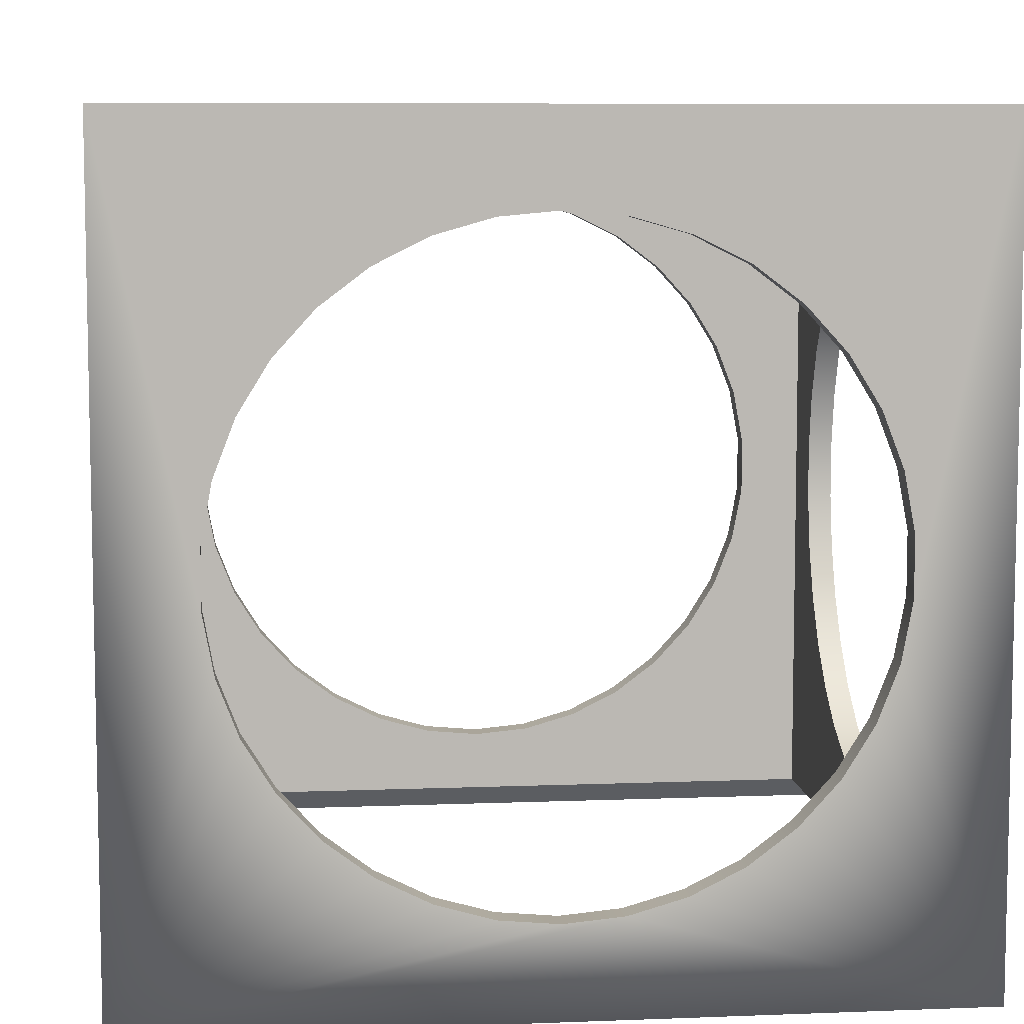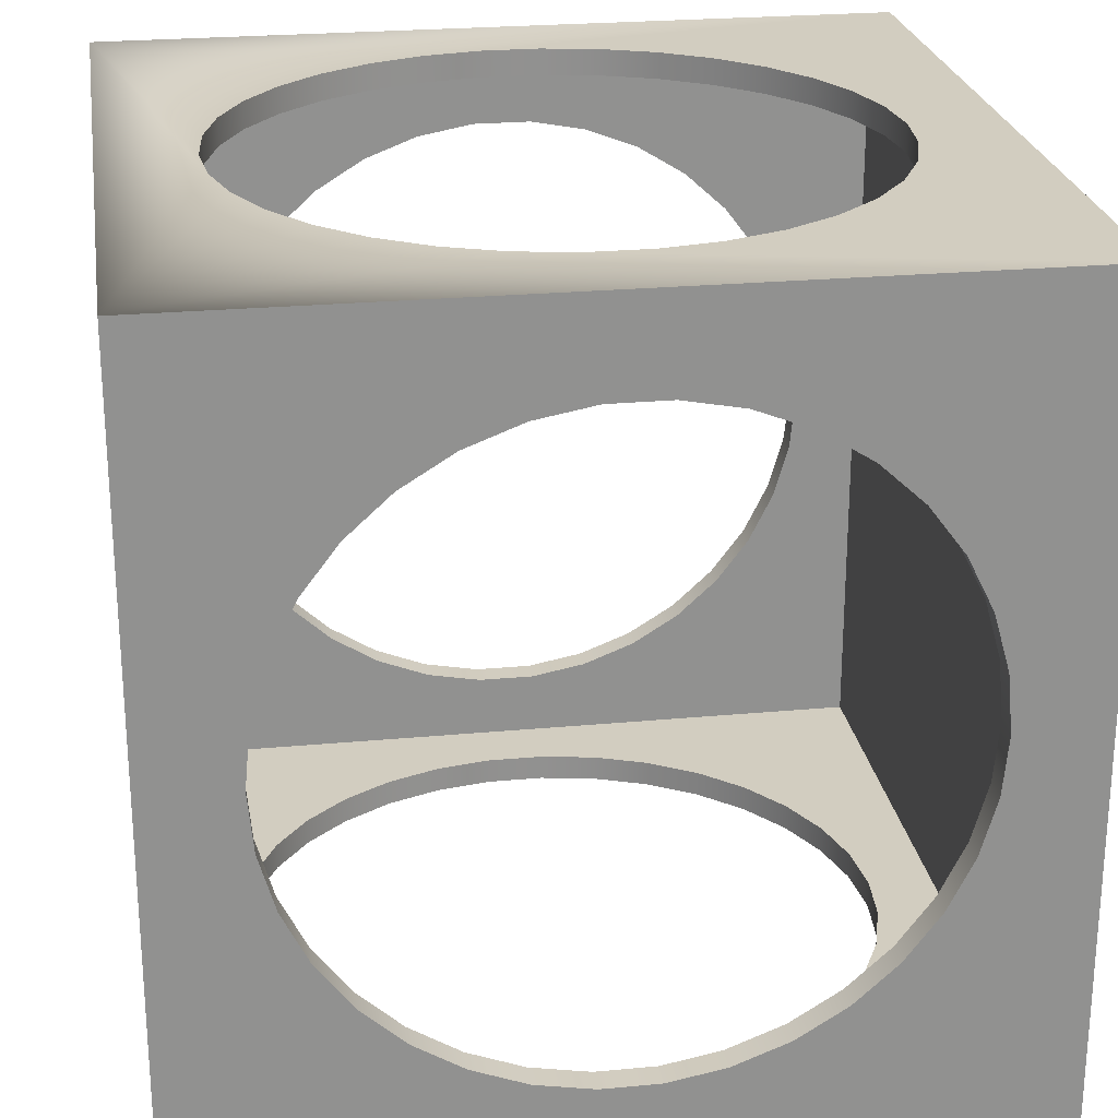
<metadata>
{"format":"obj","ext":"obj","renderer":"f3d","projection":"perspective","resolution":1024,"background":"white","views":[{"elev":7.7,"azim":173.7,"up":"+Z"},{"elev":24.4,"azim":-98.8,"up":"+Y"}]}
</metadata>
<code>
o MeshFootstool_2_0_GeomSubset_0
v -0.2725 0.2724 0.1251
v -0.2725 -0.2726 0.1249
v -0.2725 -7.3e-05 0.06431
v -0.2725 0.03884 0.06071
v -0.2725 0.07644 0.05003
v -0.2725 0.1114 0.03262
v -0.2725 0.1426 0.009079
v -0.2725 0.169 -0.0198
v -0.2725 0.1896 -0.05302
v -0.2725 0.2037 -0.08946
v -0.2725 0.2109 -0.1279
v -0.2725 0.2109 -0.167
v -0.2725 0.2726 -0.4199
v -0.2725 0.2037 -0.2054
v -0.2725 0.1896 -0.2418
v -0.2725 0.1691 -0.2751
v -0.2725 0.1427 -0.304
v -0.2725 0.1116 -0.3275
v -0.2725 0.07658 -0.345
v -0.2725 0.03899 -0.3557
v -0.2725 7.3e-05 -0.3593
v -0.2725 -0.03884 -0.3557
v -0.2725 -0.2724 -0.4201
v -0.2725 -0.07644 -0.345
v -0.2725 -0.1114 -0.3276
v -0.2725 -0.1426 -0.3041
v -0.2725 -0.169 -0.2752
v -0.2725 -0.1896 -0.242
v -0.2725 -0.2037 -0.2055
v -0.2725 -0.2109 -0.1671
v -0.2725 -0.2109 -0.128
v -0.2725 -0.2037 -0.0896
v -0.2725 -0.1896 -0.05315
v -0.2725 -0.1691 -0.01991
v -0.2725 -0.1427 0.00898
v -0.2725 -0.1116 0.03254
v -0.2725 -0.07658 0.04998
v -0.2725 -0.03899 0.06069
v 0 -0.2724 -0.3594
v 0.2725 -0.2724 -0.4201
v -0.03892 -0.2725 -0.3558
v -0.07651 -0.2725 -0.3451
v -0.1115 -0.2725 -0.3277
v -0.1427 -0.2725 -0.3041
v -0.169 -0.2725 -0.2752
v -0.1896 -0.2725 -0.242
v -0.2037 -0.2725 -0.2055
v -0.2109 -0.2725 -0.1671
v -0.2109 -0.2725 -0.128
v -0.2037 -0.2725 -0.08962
v -0.1896 -0.2726 -0.05318
v -0.169 -0.2726 -0.01995
v -0.1427 -0.2726 0.008935
v -0.1115 -0.2726 0.03249
v -0.07651 -0.2726 0.04991
v -0.03892 -0.2726 0.0606
v 0.2725 -0.2726 0.1249
v 0 -0.2726 0.06421
v 0.03892 -0.2726 0.0606
v 0.07651 -0.2726 0.04991
v 0.1115 -0.2726 0.03249
v 0.1427 -0.2726 0.008935
v 0.169 -0.2726 -0.01995
v 0.1896 -0.2726 -0.05318
v 0.2037 -0.2725 -0.08962
v 0.2109 -0.2725 -0.128
v 0.2109 -0.2725 -0.1671
v 0.2037 -0.2725 -0.2055
v 0.1896 -0.2725 -0.242
v 0.169 -0.2725 -0.2752
v 0.1427 -0.2725 -0.3041
v 0.1115 -0.2725 -0.3276
v 0.07651 -0.2725 -0.3451
v 0.03892 -0.2725 -0.3558
v 0.2725 0.2724 0.1251
v 0.2725 0.2726 -0.4199
v 0.2037 0.2725 -0.2054
v 0.1896 0.2726 -0.2418
v 0.169 0.2726 -0.275
v 0.1427 0.2726 -0.3039
v 0.1115 0.2726 -0.3275
v 0.07651 0.2726 -0.3449
v 0.03892 0.2726 -0.3556
v 0 0.2726 -0.3592
v 0.2109 0.2725 -0.1669
v 0.2109 0.2725 -0.1279
v 0.2037 0.2725 -0.08943
v 0.1896 0.2725 -0.05299
v 0.169 0.2725 -0.01976
v 0.1427 0.2725 0.009124
v 0.1115 0.2725 0.03268
v 0.07651 0.2725 0.0501
v 0.03892 0.2725 0.06079
v 0 0.2724 0.0644
v -0.03892 0.2725 0.06079
v -0.07651 0.2725 0.0501
v -0.1115 0.2725 0.03268
v -0.1427 0.2725 0.009124
v -0.169 0.2725 -0.01976
v -0.1896 0.2725 -0.05299
v -0.2037 0.2725 -0.08943
v -0.2109 0.2725 -0.1279
v -0.2109 0.2725 -0.1669
v -0.2037 0.2725 -0.2054
v -0.1896 0.2726 -0.2418
v -0.169 0.2726 -0.275
v -0.1427 0.2726 -0.3039
v -0.1115 0.2726 -0.3275
v -0.07651 0.2726 -0.3449
v -0.03892 0.2726 -0.3556
v 0.2725 -0.2037 -0.2055
v 0.2725 -0.1896 -0.242
v 0.2725 -0.169 -0.2752
v 0.2725 -0.1426 -0.3041
v 0.2725 -0.1114 -0.3276
v 0.2725 -0.07644 -0.345
v 0.2725 -0.03884 -0.3557
v 0.2725 -0.2109 -0.1671
v 0.2725 7.3e-05 -0.3593
v 0.2725 -0.2109 -0.128
v 0.2725 -0.2037 -0.0896
v 0.2725 -0.1896 -0.05315
v 0.2725 -0.1691 -0.01991
v 0.2725 -0.1427 0.00898
v 0.2725 -0.1116 0.03254
v 0.2725 -0.07658 0.04998
v 0.2725 -0.03899 0.06069
v 0.2725 0.03899 -0.3557
v 0.2725 0.07658 -0.345
v 0.2725 0.1116 -0.3275
v 0.2725 0.1427 -0.304
v 0.2725 0.1691 -0.2751
v 0.2725 0.1896 -0.2418
v 0.2725 0.2037 -0.2054
v 0.2725 0.2109 -0.167
v 0.2725 0.2109 -0.1279
v 0.2725 -7.3e-05 0.06431
v 0.2725 0.03884 0.06071
v 0.2725 0.07644 0.05003
v 0.2725 0.1114 0.03262
v 0.2725 0.1426 0.009079
v 0.2725 0.169 -0.0198
v 0.2725 0.1896 -0.05302
v 0.2725 0.2037 -0.08946
v -0.2548 -0.2547 -0.4024
v -0.2548 -0.2549 0.1072
v -0.2548 -0.2109 -0.1671
v -0.2548 -0.2037 -0.2055
v -0.2548 -0.1896 -0.242
v -0.2548 -0.169 -0.2752
v -0.2548 -0.1426 -0.3041
v -0.2548 -0.1114 -0.3276
v -0.2548 -0.07644 -0.345
v -0.2548 -0.03884 -0.3557
v -0.2548 0.2549 -0.4022
v -0.2548 7.3e-05 -0.3593
v -0.2548 -0.2109 -0.128
v -0.2548 -0.2037 -0.0896
v -0.2548 -0.1896 -0.05315
v -0.2548 -0.1691 -0.01991
v -0.2548 -0.1427 0.00898
v -0.2548 -0.1116 0.03254
v -0.2548 -0.07658 0.04998
v -0.2548 -0.03899 0.06069
v -0.2548 0.2547 0.1074
v -0.2548 0.03899 -0.3557
v -0.2548 0.07658 -0.345
v -0.2548 0.1116 -0.3275
v -0.2548 0.1427 -0.304
v -0.2548 0.1691 -0.2751
v -0.2548 0.1896 -0.2418
v -0.2548 0.2037 -0.2054
v -0.2548 0.2109 -0.167
v -0.2548 0.2109 -0.1279
v -0.2548 -7.3e-05 0.06431
v -0.2548 0.03884 0.06071
v -0.2548 0.07644 0.05003
v -0.2548 0.1114 0.03262
v -0.2548 0.1426 0.009079
v -0.2548 0.169 -0.0198
v -0.2548 0.1896 -0.05302
v -0.2548 0.2037 -0.08946
v 0.2548 -0.2549 0.1072
v 0.2548 0.2547 0.1074
v 0 -0.2547 -0.3594
v 0.2548 -0.2547 -0.4024
v 0.03892 -0.2547 -0.3558
v 0.07651 -0.2547 -0.3451
v 0.1115 -0.2547 -0.3276
v 0.1427 -0.2548 -0.3041
v 0.169 -0.2548 -0.2752
v 0.1896 -0.2548 -0.242
v 0.2037 -0.2548 -0.2055
v 0.2109 -0.2548 -0.1671
v 0.2109 -0.2548 -0.128
v 0.2037 -0.2548 -0.08962
v 0.1896 -0.2548 -0.05317
v 0.169 -0.2549 -0.01994
v 0.1427 -0.2549 0.008941
v 0.1115 -0.2549 0.0325
v 0.07651 -0.2549 0.04992
v 0.03892 -0.2549 0.06061
v 0 -0.2549 0.06422
v -0.03892 -0.2549 0.06061
v -0.07651 -0.2549 0.04992
v -0.1115 -0.2549 0.03249
v -0.1427 -0.2549 0.008941
v -0.169 -0.2549 -0.01994
v -0.1896 -0.2548 -0.05317
v -0.2037 -0.2548 -0.08962
v -0.2109 -0.2548 -0.128
v -0.2109 -0.2548 -0.1671
v -0.2037 -0.2548 -0.2055
v -0.1896 -0.2548 -0.242
v -0.169 -0.2548 -0.2752
v -0.1427 -0.2548 -0.3041
v -0.1115 -0.2547 -0.3276
v -0.07651 -0.2547 -0.3451
v -0.03892 -0.2547 -0.3558
v -0.2109 0.2548 -0.1669
v -0.2037 0.2548 -0.2054
v -0.1896 0.2548 -0.2418
v -0.169 0.2549 -0.275
v -0.1427 0.2549 -0.3039
v -0.1115 0.2549 -0.3275
v -0.07651 0.2549 -0.3449
v -0.03892 0.2549 -0.3556
v 0 0.2549 -0.3592
v -0.2109 0.2548 -0.1279
v -0.2037 0.2548 -0.08944
v -0.1896 0.2548 -0.053
v -0.169 0.2548 -0.01977
v -0.1427 0.2548 0.009117
v -0.1115 0.2547 0.03267
v -0.07651 0.2547 0.05009
v -0.03892 0.2547 0.06079
v 0 0.2547 0.06439
v 0.03892 0.2547 0.06079
v 0.07651 0.2547 0.05009
v 0.1115 0.2547 0.03267
v 0.1427 0.2548 0.009118
v 0.169 0.2548 -0.01977
v 0.1896 0.2548 -0.053
v 0.2037 0.2548 -0.08944
v 0.2109 0.2548 -0.1279
v 0.2109 0.2548 -0.1669
v 0.2548 0.2549 -0.4022
v 0.2037 0.2548 -0.2054
v 0.1896 0.2548 -0.2418
v 0.169 0.2549 -0.275
v 0.1427 0.2549 -0.3039
v 0.1115 0.2549 -0.3275
v 0.07651 0.2549 -0.3449
v 0.03892 0.2549 -0.3556
v 0.2548 -7.3e-05 0.06431
v 0.2548 0.03884 0.06071
v 0.2548 0.07644 0.05003
v 0.2548 0.1114 0.03262
v 0.2548 0.1426 0.009079
v 0.2548 0.169 -0.0198
v 0.2548 0.1896 -0.05302
v 0.2548 0.2037 -0.08946
v 0.2548 0.2109 -0.1279
v 0.2548 0.2109 -0.167
v 0.2548 0.2037 -0.2054
v 0.2548 0.1896 -0.2418
v 0.2548 0.1691 -0.2751
v 0.2548 0.1427 -0.304
v 0.2548 0.1116 -0.3275
v 0.2548 0.07658 -0.345
v 0.2548 0.03899 -0.3557
v 0.2548 7.3e-05 -0.3593
v 0.2548 -0.03884 -0.3557
v 0.2548 -0.07644 -0.345
v 0.2548 -0.1114 -0.3276
v 0.2548 -0.1426 -0.3041
v 0.2548 -0.169 -0.2752
v 0.2548 -0.1896 -0.242
v 0.2548 -0.2037 -0.2055
v 0.2548 -0.2109 -0.1671
v 0.2548 -0.2109 -0.128
v 0.2548 -0.2037 -0.0896
v 0.2548 -0.1896 -0.05315
v 0.2548 -0.1691 -0.01991
v 0.2548 -0.1427 0.00898
v 0.2548 -0.1116 0.03254
v 0.2548 -0.07658 0.04998
v 0.2548 -0.03899 0.06069
v -0.2695 -0.2449 0.1489
v -0.2664 -0.2421 0.1585
v -0.2664 -0.2651 0.1585
v -0.2695 -0.2682 0.1489
v -0.2721 -0.2473 0.1244
v -0.2721 -0.2708 0.1244
v -0.2533 -0.2521 0.1701
v -0.2533 -0.2302 0.1701
v -0.2664 0.2349 0.1587
v -0.2533 0.2233 0.1702
v -0.2721 0.2399 0.1246
v -0.2695 0.2376 0.1491
v -0.2695 0.268 0.1491
v -0.2664 0.2649 0.1587
v -0.2721 0.2706 0.1246
v -0.2533 0.2518 0.1702
v -0.2424 0.2706 0.1246
v -0.2401 0.268 0.1491
v -0.2373 0.2649 0.1587
v -0.2257 0.2518 0.1702
v 0.2265 0.2649 0.1587
v 0.2153 0.2518 0.1702
v 0.2292 0.268 0.1491
v 0.2314 0.2706 0.1246
v 0.2693 0.2706 0.1246
v 0.2667 0.268 0.1491
v 0.2636 0.2649 0.1587
v 0.2506 0.2518 0.1702
v 0.2693 0.2399 0.1246
v 0.2667 0.2376 0.1491
v 0.2636 0.2349 0.1587
v 0.2506 0.2233 0.1702
v 0.2667 -0.2449 0.1489
v 0.2636 -0.2421 0.1585
v 0.2667 -0.2682 0.1489
v 0.2636 -0.2651 0.1585
v 0.2506 -0.2302 0.1701
v 0.2506 -0.2521 0.1701
v 0.2693 -0.2708 0.1244
v 0.2693 -0.2473 0.1244
v 0.2314 -0.2708 0.1244
v 0.2292 -0.2682 0.1489
v 0.2265 -0.2651 0.1585
v 0.2153 -0.2521 0.1701
v -0.2373 -0.2651 0.1585
v -0.2257 -0.2521 0.1701
v -0.2401 -0.2682 0.1489
v -0.2424 -0.2708 0.1244
v 0.1935 -0.2267 0.1778
v 0.2252 -0.2267 0.1778
v 0.1788 -0.1803 0.1836
v 0.1536 -0.1803 0.1836
v -0.2031 -0.2267 0.1778
v -0.1618 -0.1803 0.1836
v -0.2279 -0.2267 0.1778
v -0.1816 -0.1803 0.1836
v -0.2279 -0.207 0.1778
v -0.1816 -0.1646 0.1836
v 0.1536 -0.1646 0.1836
v 0.1788 -0.1646 0.1836
v -0.1618 -0.1646 0.1836
v 0.2252 -0.207 0.1778
v -0.2279 0.2008 0.1779
v -0.1816 0.1596 0.1837
v -0.2279 0.2264 0.1779
v -0.1816 0.1801 0.1837
v -0.1618 0.1596 0.1837
v -0.1618 0.1801 0.1837
v -0.2031 0.2264 0.1779
v 0.1935 0.2264 0.1779
v 0.1536 0.1801 0.1837
v 0.1536 0.1596 0.1837
v 0.2252 0.2264 0.1779
v 0.2252 0.2008 0.1779
v 0.1788 0.1801 0.1837
v 0.1788 0.1596 0.1837
f 1 3 2
f 3 1 4
f 4 1 5
f 5 1 6
f 6 1 7
f 7 1 8
f 8 1 9
f 9 1 10
f 10 1 11
f 11 1 12
f 13 12 1
f 13 14 12
f 13 15 14
f 13 16 15
f 13 17 16
f 13 18 17
f 13 19 18
f 13 20 19
f 20 13 21
f 13 22 21
f 23 22 13
f 22 23 24
f 24 23 25
f 25 23 26
f 26 23 27
f 27 23 28
f 28 23 29
f 29 23 30
f 30 23 31
f 23 32 31
f 2 32 23
f 32 2 33
f 33 2 34
f 34 2 35
f 35 2 36
f 36 2 37
f 37 2 38
f 38 2 3
f 39 23 40
f 23 39 41
f 23 41 42
f 23 42 43
f 23 43 44
f 23 44 45
f 23 45 46
f 23 46 47
f 23 47 2
f 2 47 48
f 2 48 49
f 2 49 50
f 2 50 51
f 2 51 52
f 2 52 53
f 2 53 54
f 2 54 55
f 2 55 56
f 2 56 57
f 57 56 58
f 59 57 58
f 60 57 59
f 61 57 60
f 62 57 61
f 63 57 62
f 64 57 63
f 65 57 64
f 66 57 65
f 67 57 66
f 68 57 67
f 68 40 57
f 69 40 68
f 70 40 69
f 71 40 70
f 72 40 71
f 73 40 72
f 74 40 73
f 40 74 39
f 57 1 2
f 57 75 1
f 76 77 75
f 77 76 78
f 78 76 79
f 79 76 80
f 80 76 81
f 81 76 82
f 82 76 83
f 83 76 84
f 75 77 85
f 75 85 86
f 75 86 87
f 75 87 88
f 75 88 89
f 75 89 90
f 75 90 91
f 75 91 92
f 75 92 93
f 75 93 94
f 75 94 1
f 95 1 94
f 96 1 95
f 97 1 96
f 98 1 97
f 99 1 98
f 100 1 99
f 101 1 100
f 102 1 101
f 103 1 102
f 104 1 103
f 104 13 1
f 105 13 104
f 106 13 105
f 107 13 106
f 108 13 107
f 109 13 108
f 110 13 109
f 13 110 76
f 76 110 84
f 40 111 57
f 111 40 112
f 112 40 113
f 113 40 114
f 114 40 115
f 115 40 116
f 116 40 117
f 117 40 76
f 57 111 118
f 117 76 119
f 120 57 118
f 121 57 120
f 122 57 121
f 123 57 122
f 124 57 123
f 125 57 124
f 126 57 125
f 127 57 126
f 57 127 75
f 76 128 119
f 128 76 129
f 129 76 130
f 130 76 131
f 131 76 132
f 132 76 133
f 133 76 134
f 134 76 135
f 135 76 136
f 75 136 76
f 137 75 127
f 75 137 138
f 75 138 139
f 75 139 140
f 75 140 141
f 75 141 142
f 75 142 143
f 75 143 144
f 75 144 136
f 145 147 146
f 147 145 148
f 148 145 149
f 149 145 150
f 150 145 151
f 151 145 152
f 152 145 153
f 153 145 154
f 154 145 155
f 154 155 156
f 157 146 147
f 158 146 157
f 159 146 158
f 160 146 159
f 161 146 160
f 162 146 161
f 163 146 162
f 164 146 163
f 146 164 165
f 155 166 156
f 166 155 167
f 167 155 168
f 168 155 169
f 169 155 170
f 170 155 171
f 171 155 172
f 172 155 173
f 173 155 174
f 165 174 155
f 175 165 164
f 165 175 176
f 165 176 177
f 165 177 178
f 165 178 179
f 165 179 180
f 165 180 181
f 165 181 182
f 165 182 174
f 183 165 184
f 183 146 165
f 185 186 145
f 186 185 187
f 186 187 188
f 186 188 189
f 186 189 190
f 186 190 191
f 186 191 192
f 186 192 193
f 186 193 194
f 186 194 183
f 183 194 195
f 183 195 196
f 183 196 197
f 183 197 198
f 183 198 199
f 183 199 200
f 183 200 201
f 183 201 202
f 183 202 146
f 146 202 203
f 204 146 203
f 205 146 204
f 206 146 205
f 207 146 206
f 208 146 207
f 209 146 208
f 210 146 209
f 211 146 210
f 212 146 211
f 212 145 146
f 213 145 212
f 214 145 213
f 215 145 214
f 216 145 215
f 217 145 216
f 218 145 217
f 219 145 218
f 145 219 185
f 155 220 165
f 220 155 221
f 221 155 222
f 222 155 223
f 223 155 224
f 224 155 225
f 225 155 226
f 226 155 227
f 227 155 228
f 165 220 229
f 165 229 230
f 165 230 231
f 165 231 232
f 165 232 233
f 165 233 234
f 165 234 235
f 165 235 236
f 165 236 237
f 165 237 184
f 238 184 237
f 239 184 238
f 240 184 239
f 241 184 240
f 242 184 241
f 243 184 242
f 244 184 243
f 245 184 244
f 246 184 245
f 246 247 184
f 248 247 246
f 249 247 248
f 250 247 249
f 251 247 250
f 252 247 251
f 253 247 252
f 254 247 253
f 247 254 155
f 155 254 228
f 184 255 183
f 255 184 256
f 256 184 257
f 257 184 258
f 258 184 259
f 259 184 260
f 260 184 261
f 261 184 262
f 262 184 263
f 263 184 264
f 247 264 184
f 247 265 264
f 247 266 265
f 247 267 266
f 247 268 267
f 247 269 268
f 247 270 269
f 247 271 270
f 271 247 272
f 247 273 272
f 186 273 247
f 273 186 274
f 274 186 275
f 275 186 276
f 276 186 277
f 277 186 278
f 278 186 279
f 279 186 280
f 280 186 281
f 183 281 186
f 281 183 282
f 282 183 283
f 283 183 284
f 284 183 285
f 285 183 286
f 286 183 287
f 287 183 288
f 288 183 255
f 39 187 185
f 39 74 187
f 41 39 185
f 41 185 219
f 74 188 187
f 74 73 188
f 42 41 219
f 42 219 218
f 73 189 188
f 73 72 189
f 43 42 218
f 43 218 217
f 72 190 189
f 72 71 190
f 44 43 217
f 44 217 216
f 71 191 190
f 71 70 191
f 70 192 191
f 70 69 192
f 69 193 192
f 69 68 193
f 68 194 193
f 68 67 194
f 67 195 194
f 67 66 195
f 66 196 195
f 66 65 196
f 65 197 196
f 65 64 197
f 64 198 197
f 64 63 198
f 63 199 198
f 63 62 199
f 45 216 215
f 45 44 216
f 46 45 215
f 46 215 214
f 47 46 214
f 47 214 213
f 48 47 213
f 48 213 212
f 49 48 212
f 49 212 211
f 50 49 211
f 50 211 210
f 51 50 210
f 51 210 209
f 52 51 209
f 52 209 208
f 53 52 208
f 53 208 207
f 62 200 199
f 62 61 200
f 61 201 200
f 61 60 201
f 60 202 201
f 60 59 202
f 59 203 202
f 59 58 203
f 58 204 203
f 58 56 204
f 56 205 204
f 56 55 205
f 55 206 205
f 55 54 206
f 54 207 206
f 54 53 207
f 228 83 84
f 228 254 83
f 227 228 84
f 227 84 110
f 254 82 83
f 254 253 82
f 226 227 110
f 226 110 109
f 253 81 82
f 253 252 81
f 225 226 109
f 225 109 108
f 252 80 81
f 252 251 80
f 224 225 108
f 224 108 107
f 251 79 80
f 251 250 79
f 250 78 79
f 250 249 78
f 249 77 78
f 249 248 77
f 248 85 77
f 248 246 85
f 246 86 85
f 246 245 86
f 245 87 86
f 245 244 87
f 244 88 87
f 244 243 88
f 243 89 88
f 243 242 89
f 242 90 89
f 242 241 90
f 223 107 106
f 223 224 107
f 222 223 106
f 222 106 105
f 221 222 105
f 221 105 104
f 220 221 104
f 220 104 103
f 229 220 103
f 229 103 102
f 230 229 102
f 230 102 101
f 231 230 101
f 231 101 100
f 232 231 100
f 232 100 99
f 233 232 99
f 233 99 98
f 241 91 90
f 241 240 91
f 240 92 91
f 240 239 92
f 239 93 92
f 239 238 93
f 238 94 93
f 238 237 94
f 237 95 94
f 237 236 95
f 236 96 95
f 236 235 96
f 235 97 96
f 235 234 97
f 234 98 97
f 234 233 98
f 21 154 156
f 21 22 154
f 20 21 156
f 20 156 166
f 22 153 154
f 22 24 153
f 19 20 166
f 19 166 167
f 24 152 153
f 24 25 152
f 18 19 167
f 18 167 168
f 25 151 152
f 25 26 151
f 17 18 168
f 17 168 169
f 26 150 151
f 26 27 150
f 27 149 150
f 27 28 149
f 28 148 149
f 28 29 148
f 29 147 148
f 29 30 147
f 30 157 147
f 30 31 157
f 31 158 157
f 31 32 158
f 32 159 158
f 32 33 159
f 33 160 159
f 33 34 160
f 34 161 160
f 34 35 161
f 16 169 170
f 16 17 169
f 15 16 170
f 15 170 171
f 14 15 171
f 14 171 172
f 12 14 172
f 12 172 173
f 11 12 173
f 11 173 174
f 10 11 174
f 10 174 182
f 9 10 182
f 9 182 181
f 8 9 181
f 8 181 180
f 7 8 180
f 7 180 179
f 35 162 161
f 35 36 162
f 36 163 162
f 36 37 163
f 37 164 163
f 37 38 164
f 38 175 164
f 38 3 175
f 3 176 175
f 3 4 176
f 4 177 176
f 4 5 177
f 5 178 177
f 5 6 178
f 6 179 178
f 6 7 179
f 272 117 119
f 272 273 117
f 271 272 119
f 271 119 128
f 273 116 117
f 273 274 116
f 270 271 128
f 270 128 129
f 274 115 116
f 274 275 115
f 269 270 129
f 269 129 130
f 275 114 115
f 275 276 114
f 268 269 130
f 268 130 131
f 276 113 114
f 276 277 113
f 277 112 113
f 277 278 112
f 278 111 112
f 278 279 111
f 279 118 111
f 279 280 118
f 280 120 118
f 280 281 120
f 281 121 120
f 281 282 121
f 282 122 121
f 282 283 122
f 283 123 122
f 283 284 123
f 284 124 123
f 284 285 124
f 267 131 132
f 267 268 131
f 266 267 132
f 266 132 133
f 265 266 133
f 265 133 134
f 264 265 134
f 264 134 135
f 263 264 135
f 263 135 136
f 262 263 136
f 262 136 144
f 261 262 144
f 261 144 143
f 260 261 143
f 260 143 142
f 259 260 142
f 259 142 141
f 285 125 124
f 285 286 125
f 286 126 125
f 286 287 126
f 287 127 126
f 287 288 127
f 288 137 127
f 288 255 137
f 255 138 137
f 255 256 138
f 256 139 138
f 256 257 139
f 257 140 139
f 257 258 140
f 258 141 140
f 258 259 141
f 40 145 186
f 40 23 145
f 247 40 186
f 247 76 40
f 76 155 13
f 76 247 155
f 23 155 145
f 23 13 155

</code>
